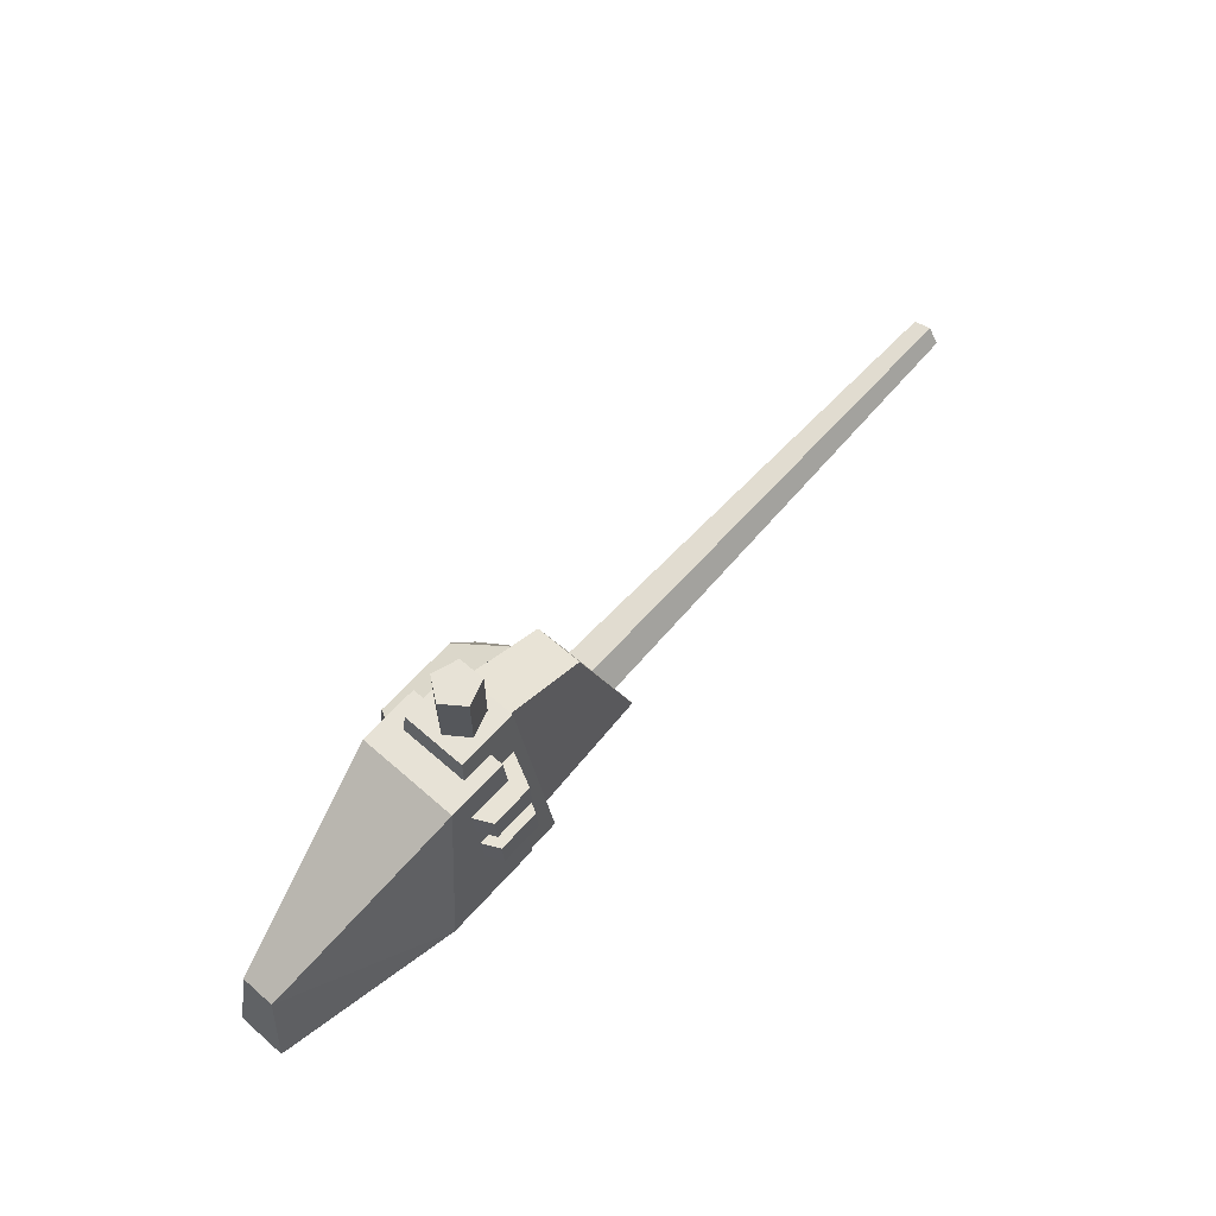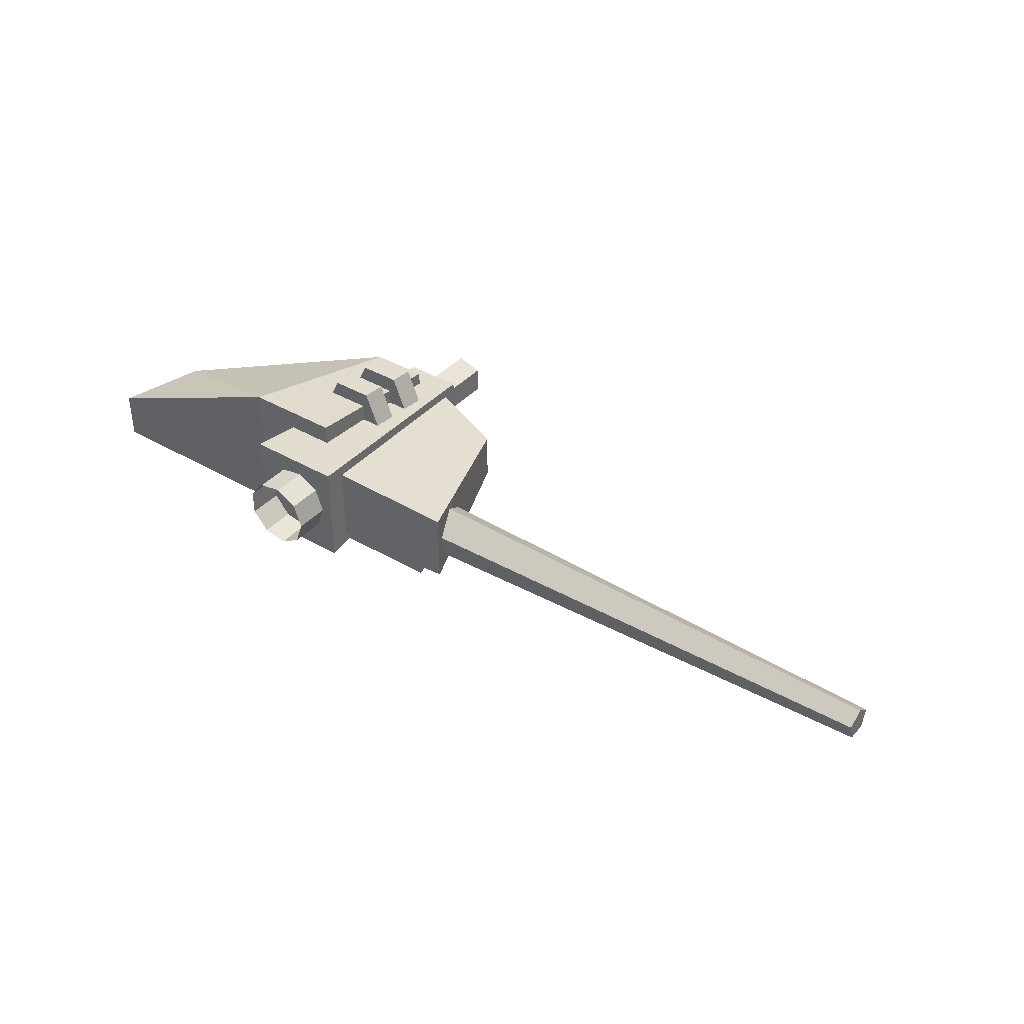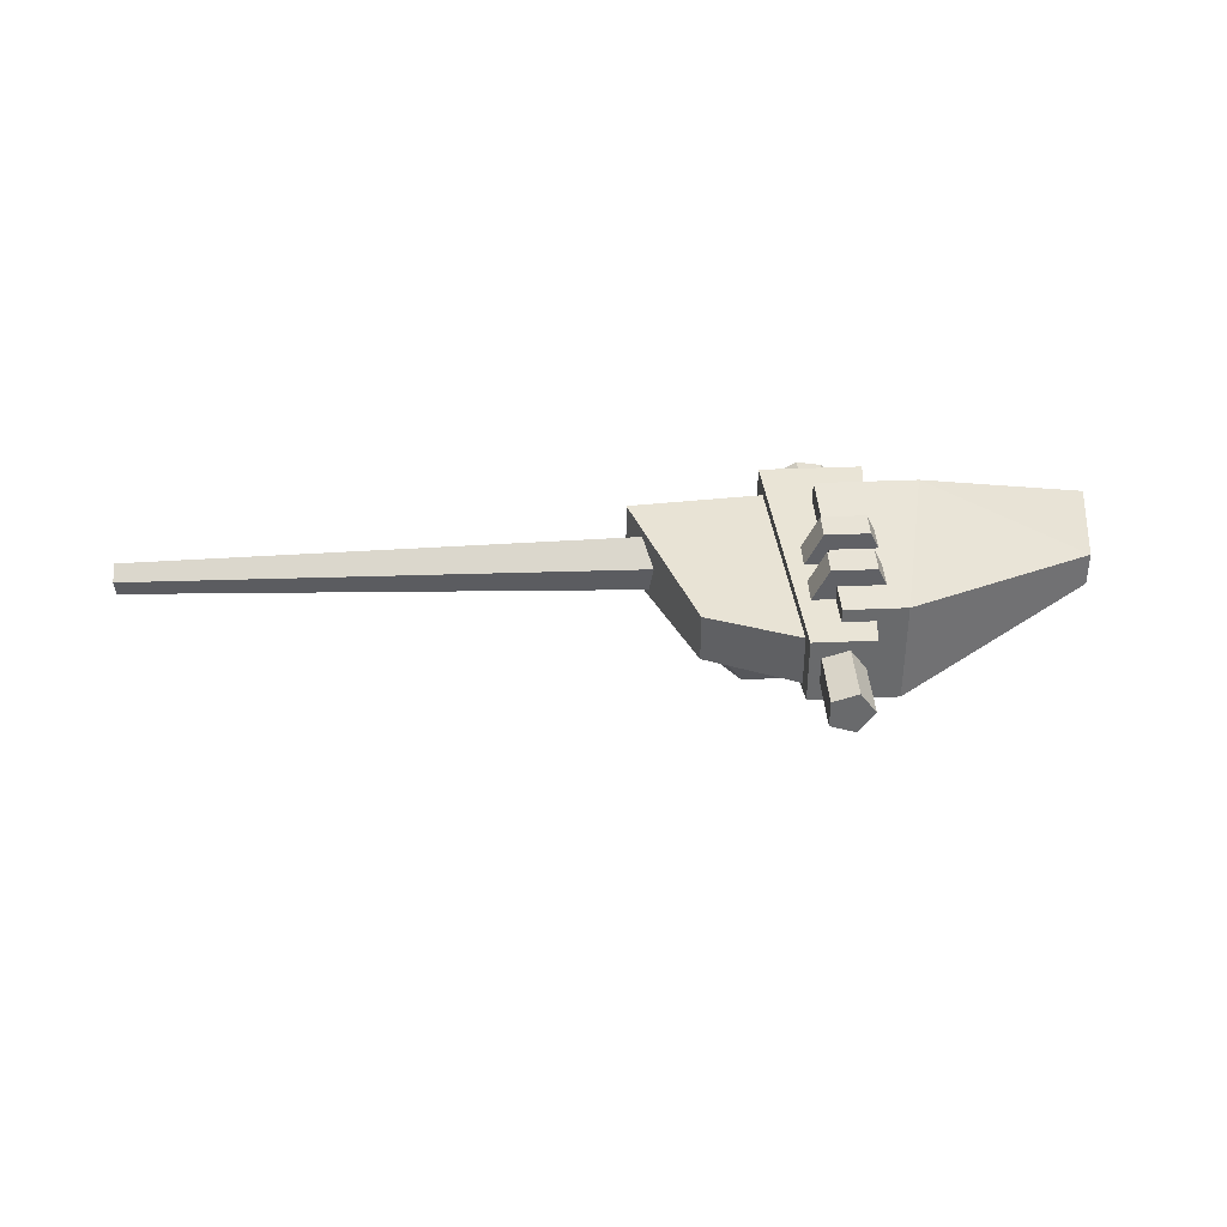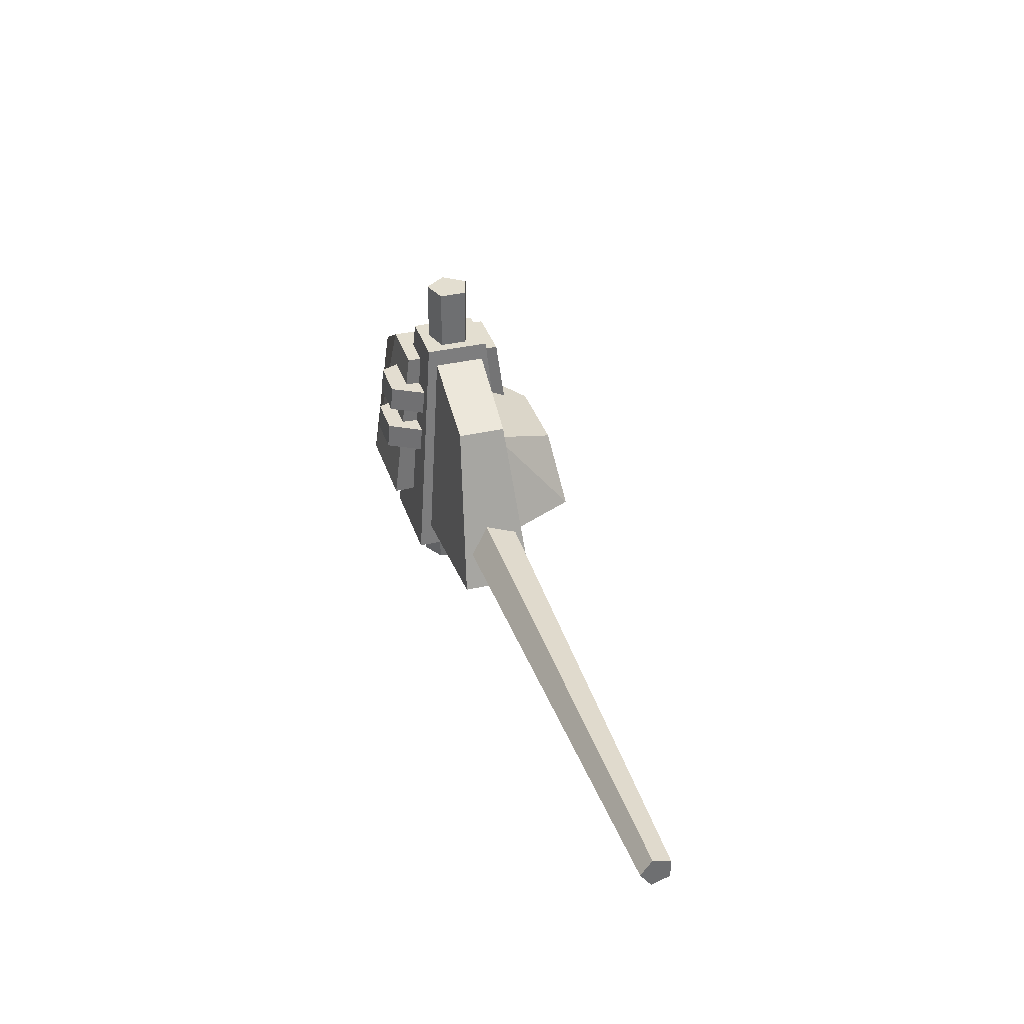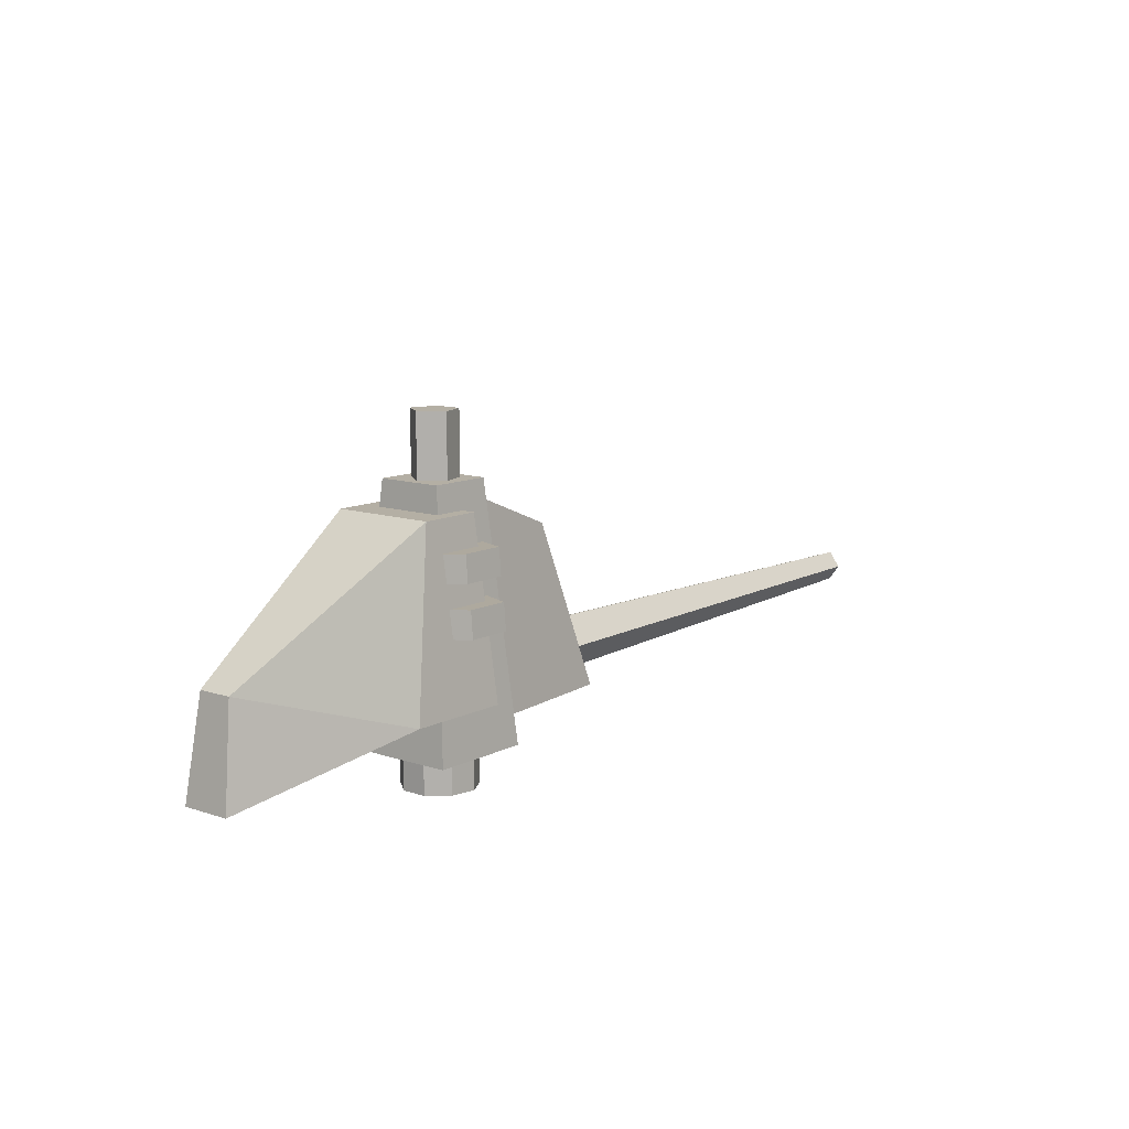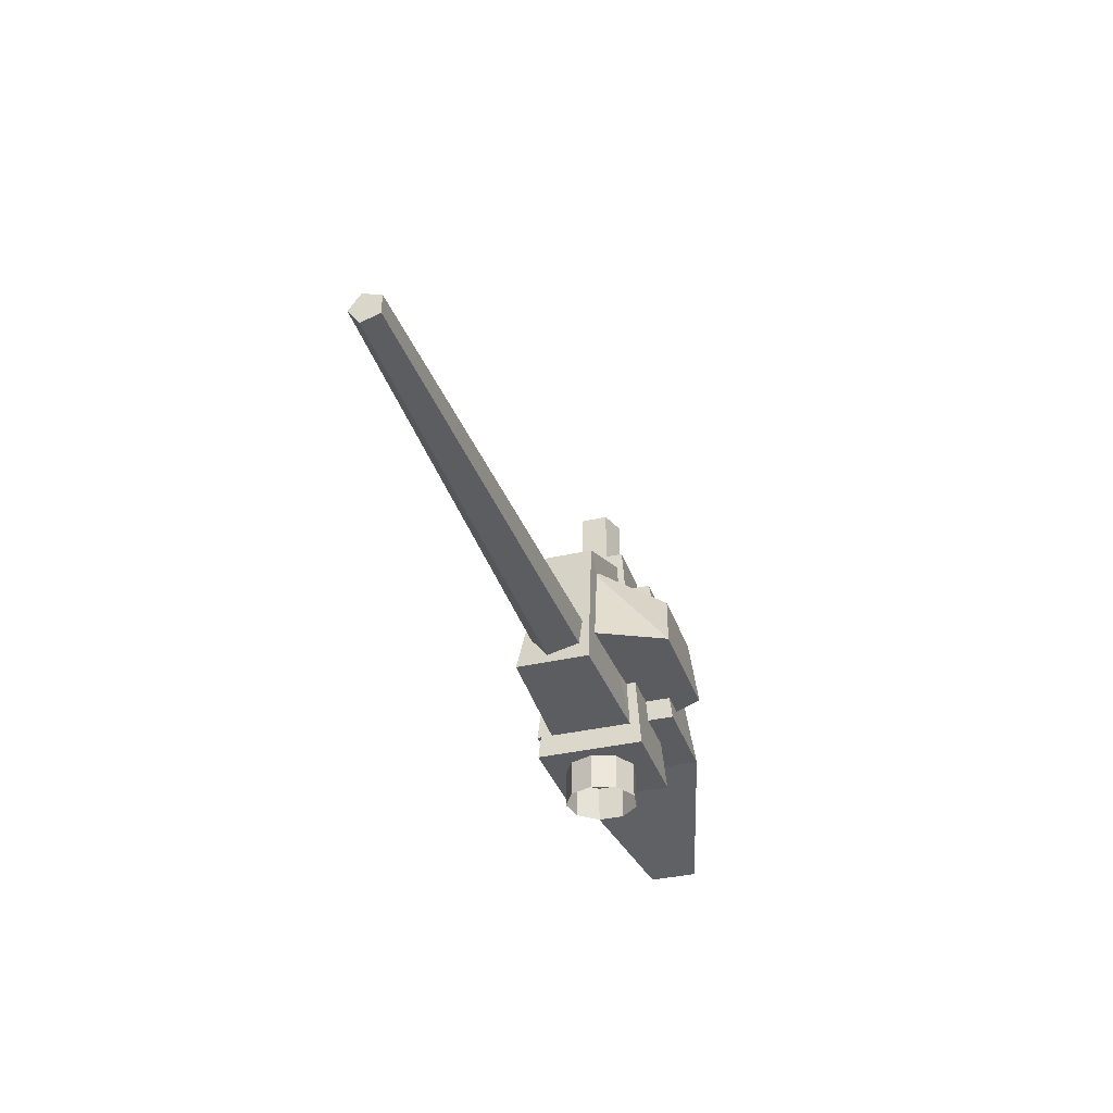
<metadata>
{"format":"obj","ext":"obj","renderer":"f3d","projection":"perspective","resolution":1024,"background":"white","views":[{"elev":62.9,"azim":131.6,"up":"+Z"},{"elev":38.4,"azim":-143.5,"up":"+Y"},{"elev":37.3,"azim":-3.1,"up":"+Y"},{"elev":35.7,"azim":-107.0,"up":"+Z"},{"elev":11.3,"azim":129.1,"up":"+Z"},{"elev":-34.8,"azim":-72.5,"up":"+Z"}]}
</metadata>
<code>
o sci_fi_tur
v -0.1366 -0.09838 0.04334
v 0.0328 -0.09838 -1.5e-05
v -0.04785 -0.06096 0.1488
v 0.0591 -0.06096 0.1488
v -0.04785 0.05395 0.1488
v 0.0591 0.05395 0.1488
v -0.02655 -0.03808 0.41
v 0.0378 -0.03808 0.41
v -0.02655 0.03107 0.41
v 0.0378 0.03107 0.41
v 0.006302 -0.06076 0.383
v 0.07066 -0.06076 0.383
v 0.07066 0.04794 0.383
v 0.006302 0.04794 0.383
v 0.000982 -0.08409 0.2022
v 0.1079 -0.08409 0.2022
v 0.1079 0.07127 0.2022
v 0.000982 0.07127 0.2022
v 0.2779 -0.02453 0.2575
v 0.2779 0.01171 0.2575
v 0.2926 -0.0323 0.1554
v 0.2926 0.01948 0.1554
v -0.04347 -0.04822 0.1742
v -0.02508 -0.03271 0.3925
v -0.04351 0.03962 0.1743
v -0.02504 0.02212 0.3924
v -0.1857 -0.04415 0.1778
v -0.1237 -0.03009 0.352
v -0.1857 0.03357 0.1777
v -0.1237 0.0215 0.3521
v -0.1601 0.02222 0.2166
v -0.1601 0.001543 0.1881
v -0.1601 -0.03192 0.199
v -0.1601 -0.03192 0.2342
v -0.1601 0.001543 0.2451
v -0.7025 0.009351 0.2166
v -0.7025 -0.002435 0.2004
v -0.7025 -0.0215 0.2066
v -0.7025 -0.0215 0.2266
v -0.7025 -0.002435 0.2328
v 0.02881 -0.002356 0.4077
v 0.01209 0.02066 0.4077
v -0.01496 0.01187 0.4077
v -0.01496 -0.01658 0.4077
v 0.01209 -0.02537 0.4077
v 0.02881 -0.002355 0.4749
v 0.01209 0.02066 0.4749
v -0.01496 0.01187 0.4749
v -0.01496 -0.01658 0.4749
v 0.01209 -0.02537 0.4749
v -0.02023 0.03854 0.2989
v 0.06233 0.03854 0.2989
v -0.02023 0.0407 0.2713
v 0.06233 0.0407 0.2713
v -0.0019 0.07702 0.3009
v 0.04401 0.07702 0.3009
v -0.0019 0.07917 0.2733
v 0.04401 0.07917 0.2733
v -0.02023 0.03305 0.3502
v 0.06233 0.03305 0.3502
v -0.02023 0.03521 0.3226
v 0.06233 0.03521 0.3226
v -0.0019 0.07152 0.3522
v 0.04401 0.07152 0.3522
v -0.0019 0.07368 0.3246
v 0.04401 0.07368 0.3246
v -0.07548 -0.1008 0.2993
v 0.01675 -0.1008 0.2993
v -0.1158 -0.1111 0.2269
v 0.01675 -0.1111 0.2269
v -0.1126 -0.02484 0.3347
v 0.05843 -0.02484 0.3347
v -0.1529 -0.0351 0.2269
v 0.05843 -0.0351 0.2269
v -0.03506 -0.001273 0.1536
v -0.02598 0.02367 0.1536
v -0.002998 0.03694 0.1536
v 0.02314 0.03233 0.1536
v 0.0402 0.012 0.1536
v 0.0402 -0.01454 0.1536
v 0.02314 -0.03488 0.1536
v -0.002998 -0.03948 0.1536
v -0.02598 -0.02621 0.1536
v -0.03506 -0.001273 0.1109
v -0.02598 0.02367 0.1109
v -0.002998 0.03694 0.1109
v 0.02314 0.03233 0.1109
v 0.0402 0.012 0.1109
v 0.0402 -0.01454 0.1109
v 0.02314 -0.03488 0.1109
v -0.002998 -0.03948 0.1109
v -0.02598 -0.02621 0.1109
v -0.1366 -0.09838 -0.04337
v 0.0378 0.03107 0.41
v 0.0378 0.03107 0.41
v -0.02655 0.03107 0.41
v -0.02655 0.03107 0.41
v 0.0378 0.03107 0.41
v -0.04785 0.05395 0.1488
v -0.02655 0.03107 0.41
v -0.04785 0.05395 0.1488
v 0.006302 -0.06076 0.383
v 0.006302 0.04794 0.383
v 0.006302 0.04794 0.383
v 0.000982 0.07127 0.2022
v 0.000982 -0.08409 0.2022
v 0.000982 0.07127 0.2022
v 0.000982 0.07127 0.2022
v 0.1079 0.07127 0.2022
v 0.1079 -0.08409 0.2022
v 0.1079 -0.08409 0.2022
v 0.000982 -0.08409 0.2022
v 0.000982 0.07127 0.2022
v 0.2926 -0.0323 0.1554
v 0.2926 -0.0323 0.1554
v 0.2926 0.01948 0.1554
v 0.2926 -0.0323 0.1554
v 0.1079 -0.08409 0.2022
v 0.1079 -0.08409 0.2022
v 0.1079 0.07127 0.2022
v 0.2926 0.01948 0.1554
v -0.02508 -0.03271 0.3925
v -0.02508 -0.03271 0.3925
v -0.1857 0.03357 0.1777
v -0.1601 -0.03192 0.2342
v -0.7025 -0.0215 0.2266
v -0.1601 -0.03192 0.2342
v -0.7025 -0.002435 0.2328
v -0.01496 0.01187 0.4077
v -0.01496 0.01187 0.4749
v -0.01496 0.01187 0.4077
v -0.01496 0.01187 0.4749
v 0.02881 -0.002355 0.4749
v -0.01496 0.01187 0.4749
v 0.06233 0.03854 0.2989
v 0.06233 0.03854 0.2989
v 0.06233 0.0407 0.2713
v 0.06233 0.0407 0.2713
v -0.02023 0.0407 0.2713
v -0.02023 0.03854 0.2989
v -0.02023 0.0407 0.2713
v 0.06233 0.03305 0.3502
v 0.06233 0.03305 0.3502
v 0.06233 0.03521 0.3226
v 0.06233 0.03521 0.3226
v -0.02023 0.03521 0.3226
v -0.02023 0.03305 0.3502
v -0.02023 0.03521 0.3226
v 0.05843 -0.02484 0.3347
v 0.05843 -0.0351 0.2269
v -0.1126 -0.02484 0.3347
v -0.1126 -0.02484 0.3347
v -0.1529 -0.0351 0.2269
v -0.04351 0.03962 0.1743
v -0.02504 0.02212 0.3924
v -0.04351 0.03962 0.1743
v 0.2926 0.01948 0.1554
v -0.06712 0.07243 0.1128
v 0.02881 -0.002355 0.4749
v 0.01209 0.02066 0.4749
v -0.01496 0.01187 0.4749
v -0.7025 -0.0215 0.2066
v -0.7025 -0.0215 0.2266
v -0.7025 -0.002435 0.2328
v -0.7025 -0.002435 0.2328
v -0.7025 -0.0215 0.2066
v 0.0591 0.05395 0.1488
v 0.0591 -0.06096 0.1488
v -0.04785 -0.06096 0.1488
v -0.04785 -0.06096 0.1488
v -0.04785 0.05395 0.1488
v 0.0591 0.05395 0.1488
v 0.02314 0.03233 0.1536
v 0.02314 0.03233 0.1109
v 0.02314 0.03233 0.1536
f 7 8 10
f 10 9 7
f 3 4 8
f 8 7 3
f 4 6 94
f 95 8 4
f 6 5 96
f 97 98 6
f 99 3 7
f 7 100 101
f 12 13 14
f 14 11 12
f 15 16 12
f 12 102 15
f 22 20 19
f 19 21 22
f 17 18 103
f 104 13 17
f 105 106 11
f 11 14 107
f 108 109 110
f 111 112 113
f 12 16 114
f 115 19 12
f 19 20 13
f 13 12 19
f 116 117 118
f 119 120 121
f 27 28 30
f 30 29 27
f 23 24 28
f 28 27 23
f 122 26 30
f 30 28 123
f 25 23 27
f 27 124 25
f 31 32 37
f 37 36 31
f 32 33 38
f 38 37 32
f 33 34 39
f 39 38 33
f 125 35 40
f 40 126 127
f 35 31 36
f 36 40 35
f 36 37 128
f 41 42 47
f 47 46 41
f 42 43 48
f 48 47 42
f 129 44 49
f 49 130 131
f 44 45 50
f 50 49 44
f 45 41 46
f 46 50 45
f 132 49 50
f 50 133 134
f 55 56 58
f 58 57 55
f 51 52 56
f 56 55 51
f 135 54 58
f 58 56 136
f 137 53 57
f 57 58 138
f 139 140 55
f 55 57 141
f 63 64 66
f 66 65 63
f 59 60 64
f 64 63 59
f 142 62 66
f 66 64 143
f 144 61 65
f 65 66 145
f 146 147 63
f 63 65 148
f 67 69 70
f 70 68 67
f 67 68 72
f 72 71 67
f 68 70 74
f 74 149 68
f 70 69 73
f 73 150 70
f 69 67 151
f 152 153 69
f 154 29 30
f 30 155 156
f 20 157 17
f 17 13 20
f 159 160 161
f 162 163 164
f 165 37 166
f 167 168 169
f 170 171 172
f 75 76 85
f 85 84 75
f 76 77 86
f 86 85 76
f 77 78 87
f 87 86 77
f 173 79 88
f 88 174 175
f 79 80 89
f 89 88 79
f 80 81 90
f 90 89 80
f 81 82 91
f 91 90 81
f 82 83 92
f 92 91 82
f 83 75 84
f 84 92 83

</code>
